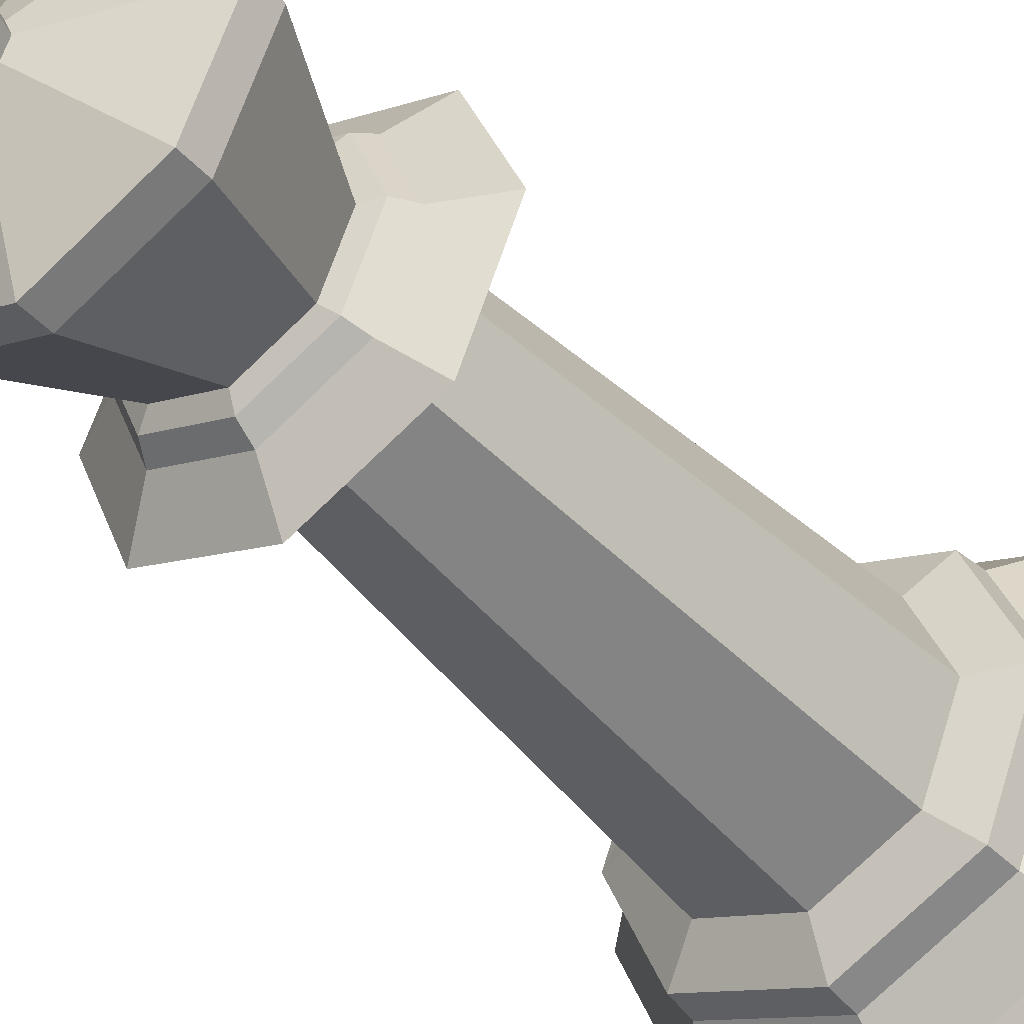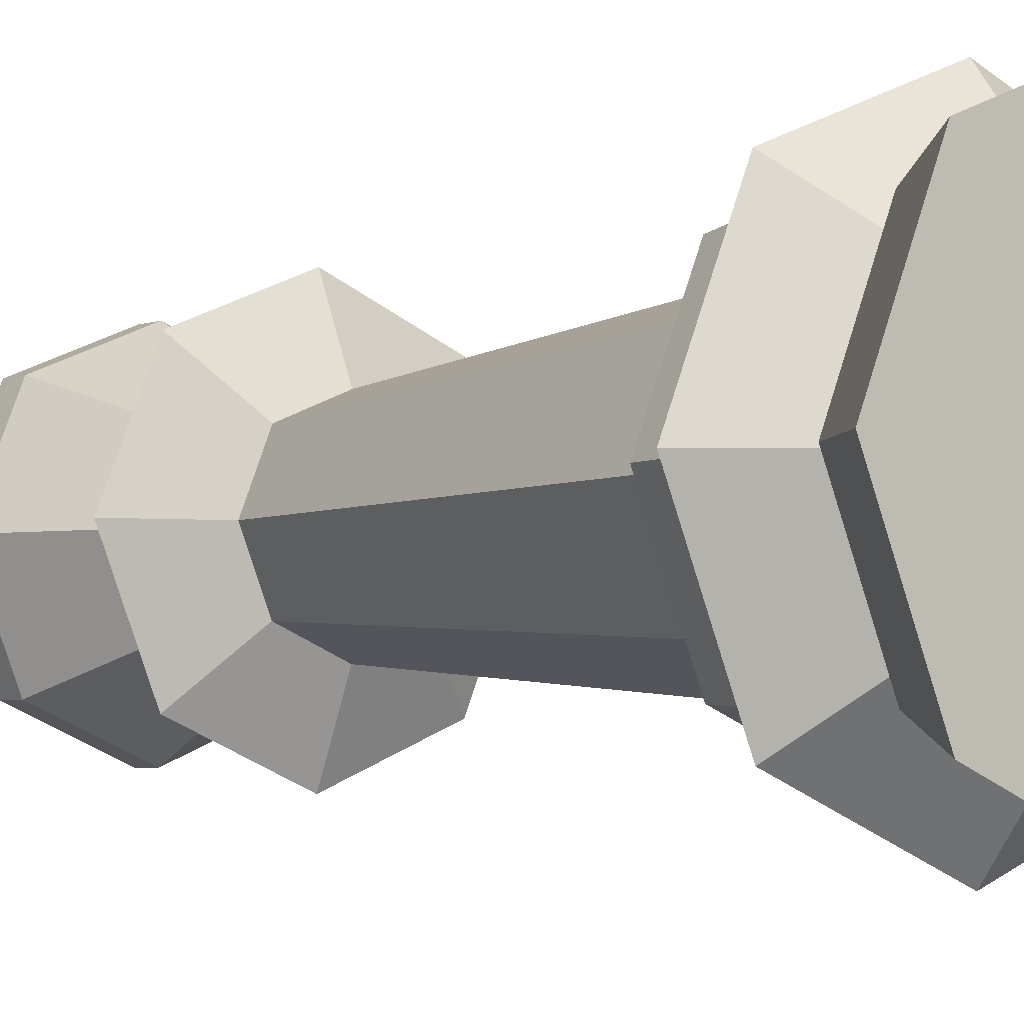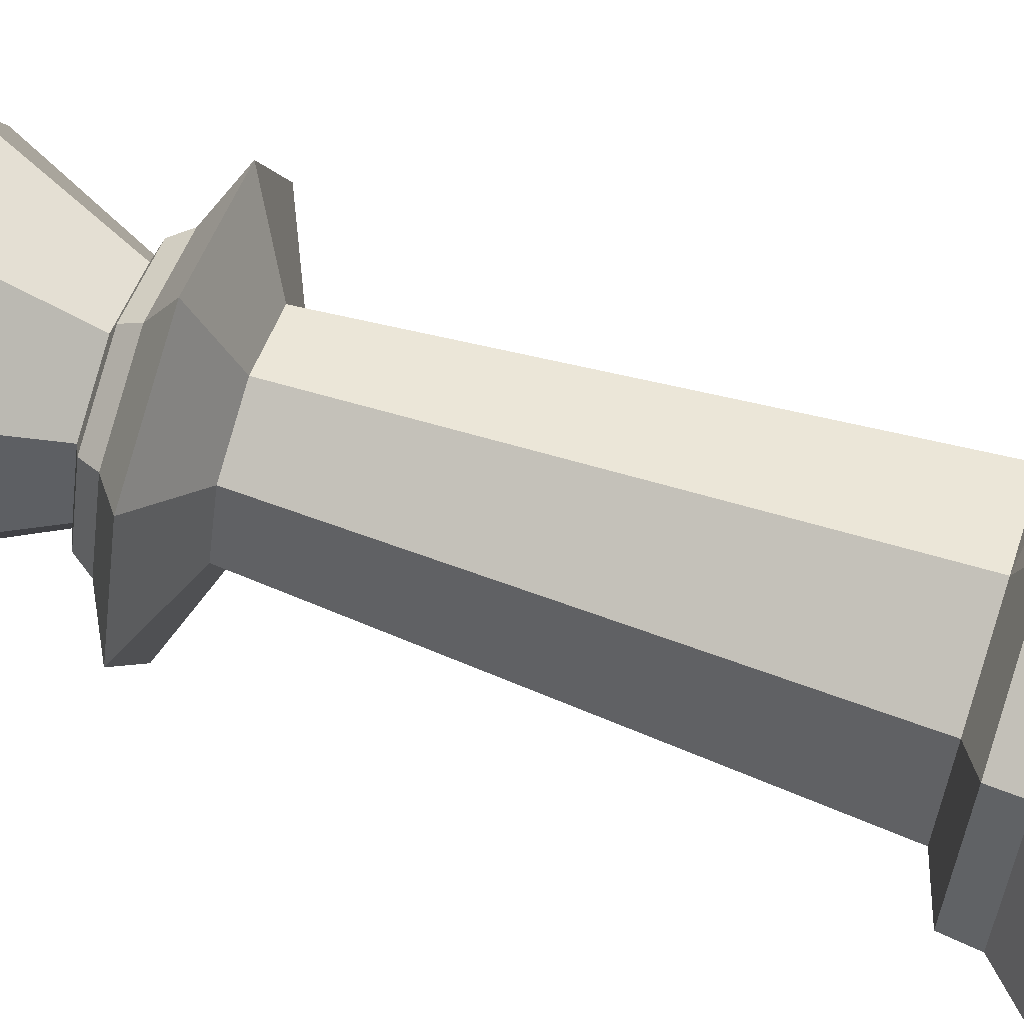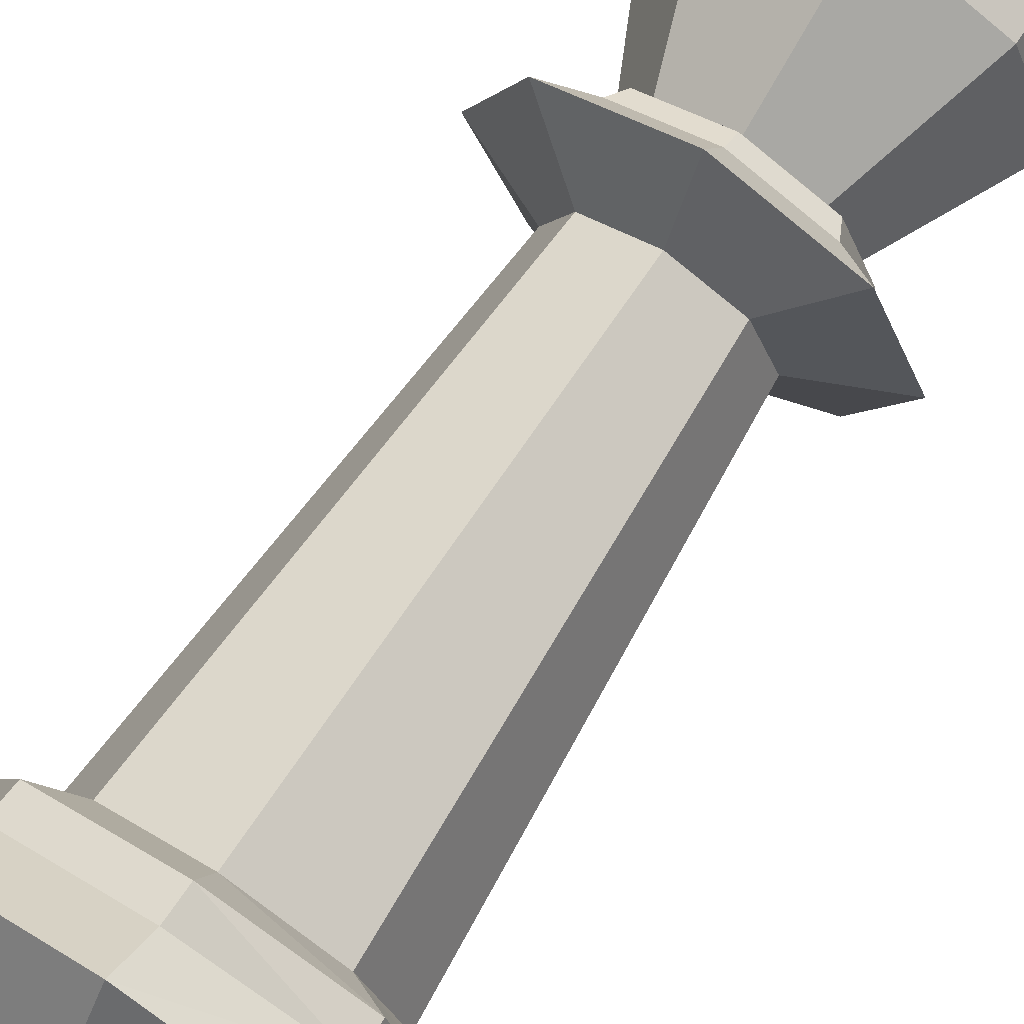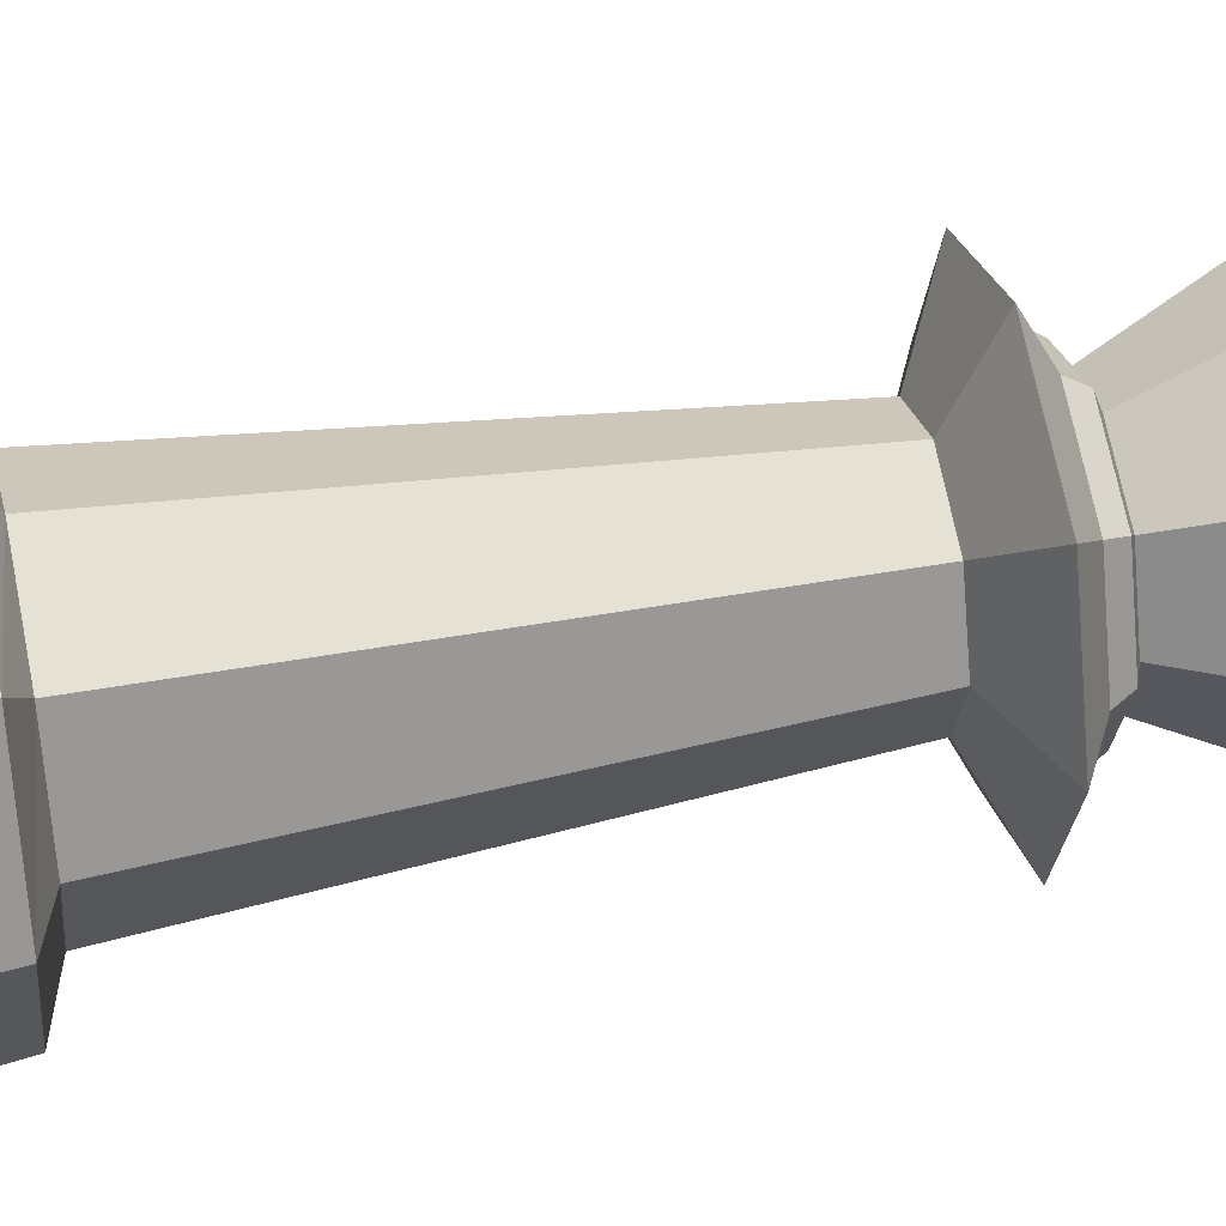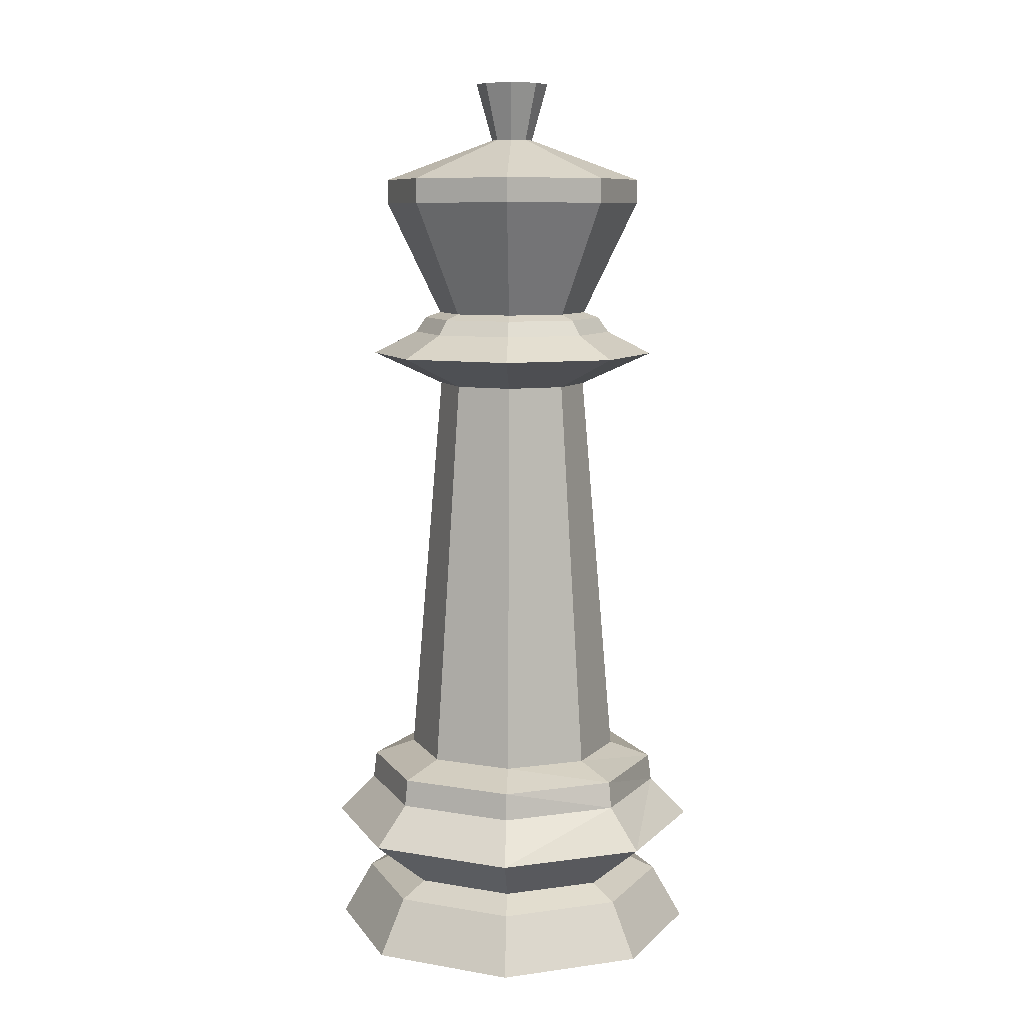
<metadata>
{"format":"obj","ext":"obj","renderer":"f3d","projection":"perspective","resolution":1024,"background":"white","views":[{"elev":-43.2,"azim":-141.3,"up":"+Z"},{"elev":-4.1,"azim":-38.8,"up":"+Z"},{"elev":67.4,"azim":-72.0,"up":"+Z"},{"elev":73.2,"azim":33.5,"up":"+Z"},{"elev":44.3,"azim":78.0,"up":"+Z"},{"elev":8.8,"azim":2.2,"up":"+Y"}]}
</metadata>
<code>
o Cylinder
v 0 0.000535 -0.5
v 0 0.1447 -0.4187
v 0.3536 0.000535 -0.3536
v 0.2961 0.1447 -0.2961
v 0.5 0.000535 0
v 0.4187 0.1447 0
v 0.3536 0.000535 0.3536
v 0.2961 0.1447 0.2961
v 0 0.000535 0.5
v 0 0.1447 0.4187
v -0.3536 0.000535 0.3536
v -0.2961 0.1447 0.2961
v -0.5 0.000535 0
v -0.4187 0.1447 0
v -0.3536 0.000535 -0.3536
v -0.2961 0.1447 -0.2961
v -0 0.1813 -0.3416
v 0.2416 0.1813 -0.2416
v 0.3416 0.1813 0
v 0.2416 0.1813 0.2416
v -0 0.1813 0.3416
v -0.2416 0.1813 0.2416
v -0.3416 0.1813 0
v -0.2416 0.1813 -0.2416
v -0 0.316 -0.5083
v 0.3594 0.316 -0.3594
v 0.5083 0.316 0
v 0.3594 0.316 0.3594
v -0 0.316 0.5083
v -0.3594 0.316 0.3594
v -0.5083 0.316 0
v -0.3594 0.316 -0.3594
v -0 0.4168 -0.4094
v 0.2895 0.4168 -0.2895
v 0.4094 0.4168 0
v 0.2884 0.4225 0.3037
v -0 0.4168 0.4094
v -0.2895 0.4168 0.2895
v -0.4094 0.4168 0
v -0.2895 0.4168 -0.2895
v -0 0.4884 -0.4008
v 0.2834 0.4884 -0.2834
v 0.4008 0.4884 0
v 0.2829 0.491 0.29
v -0 0.4884 0.4008
v -0.2834 0.4884 0.2834
v -0.4008 0.4884 0
v -0.2834 0.4884 -0.2834
v -0 0.5279 -0.2903
v 0.2053 0.5279 -0.2053
v 0.2903 0.5279 -0
v 0.2053 0.5279 0.2053
v -0 0.5279 0.2903
v -0.2053 0.5279 0.2053
v -0.2903 0.5279 -0
v -0.2053 0.5279 -0.2053
v -0 1.585 -0.2023
v 0.143 1.585 -0.143
v 0.2023 1.585 -0
v 0.143 1.585 0.143
v -0 1.585 0.2023
v -0.143 1.585 0.143
v -0.2023 1.585 -0
v -0.143 1.585 -0.143
v -0 1.67 -0.392
v 0.2772 1.67 -0.2772
v 0.392 1.67 -0
v 0.2772 1.67 0.2772
v -0 1.67 0.392
v -0.2772 1.67 0.2772
v -0.392 1.67 -0
v -0.2772 1.67 -0.2772
v 0 1.731 -0.2738
v 0.1936 1.731 -0.1936
v 0.2738 1.731 -0
v 0.1936 1.731 0.1936
v 0 1.731 0.2738
v -0.1936 1.731 0.1936
v -0.2738 1.731 -0
v -0.1936 1.731 -0.1936
v -0 1.771 -0.2454
v 0.1736 1.771 -0.1736
v 0.2454 1.771 -0
v 0.1736 1.771 0.1736
v -0 1.771 0.2454
v -0.1736 1.771 0.1736
v -0.2454 1.771 -0
v -0.1736 1.771 -0.1736
v -0 1.786 -0.2046
v 0.1447 1.786 -0.1447
v 0.2046 1.786 -0
v 0.1447 1.786 0.1447
v -0 1.786 0.2046
v -0.1447 1.786 0.1447
v -0.2046 1.786 -0
v -0.1447 1.786 -0.1447
v 0 2.091 -0.3513
v 0.2484 2.091 -0.2484
v 0.3513 2.091 -0
v 0.2484 2.091 0.2484
v 0 2.091 0.3513
v -0.2484 2.091 0.2484
v -0.3513 2.091 -0
v -0.2484 2.091 -0.2484
v 0 2.157 -0.3513
v 0.2484 2.157 -0.2484
v 0.3513 2.157 -0
v 0.2484 2.157 0.2484
v 0 2.157 0.3513
v -0.2484 2.157 0.2484
v -0.3513 2.157 -0
v -0.2484 2.157 -0.2484
v 0 2.266 -0.05585
v 0.03949 2.266 -0.03949
v 0.05585 2.266 0
v 0.03949 2.266 0.03949
v 0 2.266 0.05585
v -0.03949 2.266 0.03949
v -0.05585 2.266 0
v -0.03949 2.266 -0.03949
v -0 2.419 -0.09872
v 0.0698 2.419 -0.0698
v 0.09872 2.419 0
v 0.0698 2.419 0.0698
v -0 2.419 0.09872
v -0.0698 2.419 0.0698
v -0.09872 2.419 0
v -0.0698 2.419 -0.0698
f 2 3 1
f 3 6 5
f 6 7 5
f 7 10 9
f 10 11 9
f 11 14 13
f 8 21 10
f 14 15 13
f 15 2 1
f 7 11 15
f 17 32 25
f 16 23 24
f 4 19 6
f 12 21 22
f 16 17 2
f 4 17 18
f 8 19 20
f 12 23 14
f 30 37 38
f 23 30 31
f 21 28 29
f 19 26 27
f 23 32 24
f 21 30 22
f 19 28 20
f 17 26 18
f 40 47 48
f 28 35 36
f 26 33 34
f 32 33 25
f 30 39 31
f 29 36 37
f 26 35 27
f 32 39 40
f 46 55 47
f 38 45 46
f 35 44 36
f 34 41 42
f 40 41 33
f 38 47 39
f 36 45 37
f 34 43 35
f 49 58 50
f 44 53 45
f 42 51 43
f 47 56 48
f 45 54 46
f 43 52 44
f 41 50 42
f 48 49 41
f 59 66 67
f 56 57 49
f 54 63 55
f 52 61 53
f 50 59 51
f 55 64 56
f 53 62 54
f 51 60 52
f 72 73 65
f 63 72 64
f 61 70 62
f 59 68 60
f 57 66 58
f 57 72 65
f 63 70 71
f 61 68 69
f 78 85 86
f 70 79 71
f 68 77 69
f 66 75 67
f 72 79 80
f 70 77 78
f 68 75 76
f 66 73 74
f 88 95 96
f 76 83 84
f 73 82 74
f 80 81 73
f 78 87 79
f 76 85 77
f 74 83 75
f 80 87 88
f 95 104 96
f 85 94 86
f 83 92 84
f 82 89 90
f 81 96 89
f 86 95 87
f 84 93 85
f 82 91 83
f 100 109 101
f 93 102 94
f 91 100 92
f 90 97 98
f 89 104 97
f 94 103 95
f 92 101 93
f 91 98 99
f 112 113 105
f 99 106 107
f 104 111 112
f 101 110 102
f 99 108 100
f 98 105 106
f 97 112 105
f 102 111 103
f 117 124 125
f 110 119 111
f 108 117 109
f 106 115 107
f 112 119 120
f 110 117 118
f 108 115 116
f 106 113 114
f 121 127 125
f 114 123 115
f 119 128 120
f 118 125 126
f 116 123 124
f 113 122 114
f 120 121 113
f 119 126 127
f 2 4 3
f 3 4 6
f 6 8 7
f 7 8 10
f 10 12 11
f 11 12 14
f 8 20 21
f 14 16 15
f 15 16 2
f 15 1 3
f 3 5 7
f 7 9 11
f 11 13 15
f 15 3 7
f 17 24 32
f 16 14 23
f 4 18 19
f 12 10 21
f 16 24 17
f 4 2 17
f 8 6 19
f 12 22 23
f 30 29 37
f 23 22 30
f 21 20 28
f 19 18 26
f 23 31 32
f 21 29 30
f 19 27 28
f 17 25 26
f 40 39 47
f 28 27 35
f 26 25 33
f 32 40 33
f 30 38 39
f 29 28 36
f 26 34 35
f 32 31 39
f 46 54 55
f 38 37 45
f 35 43 44
f 34 33 41
f 40 48 41
f 38 46 47
f 36 44 45
f 34 42 43
f 49 57 58
f 44 52 53
f 42 50 51
f 47 55 56
f 45 53 54
f 43 51 52
f 41 49 50
f 48 56 49
f 59 58 66
f 56 64 57
f 54 62 63
f 52 60 61
f 50 58 59
f 55 63 64
f 53 61 62
f 51 59 60
f 72 80 73
f 63 71 72
f 61 69 70
f 59 67 68
f 57 65 66
f 57 64 72
f 63 62 70
f 61 60 68
f 78 77 85
f 70 78 79
f 68 76 77
f 66 74 75
f 72 71 79
f 70 69 77
f 68 67 75
f 66 65 73
f 88 87 95
f 76 75 83
f 73 81 82
f 80 88 81
f 78 86 87
f 76 84 85
f 74 82 83
f 80 79 87
f 95 103 104
f 85 93 94
f 83 91 92
f 82 81 89
f 81 88 96
f 86 94 95
f 84 92 93
f 82 90 91
f 100 108 109
f 93 101 102
f 91 99 100
f 90 89 97
f 89 96 104
f 94 102 103
f 92 100 101
f 91 90 98
f 112 120 113
f 99 98 106
f 104 103 111
f 101 109 110
f 99 107 108
f 98 97 105
f 97 104 112
f 102 110 111
f 117 116 124
f 110 118 119
f 108 116 117
f 106 114 115
f 112 111 119
f 110 109 117
f 108 107 115
f 106 105 113
f 123 122 121
f 121 128 127
f 127 126 125
f 125 124 123
f 123 121 125
f 114 122 123
f 119 127 128
f 118 117 125
f 116 115 123
f 113 121 122
f 120 128 121
f 119 118 126

</code>
